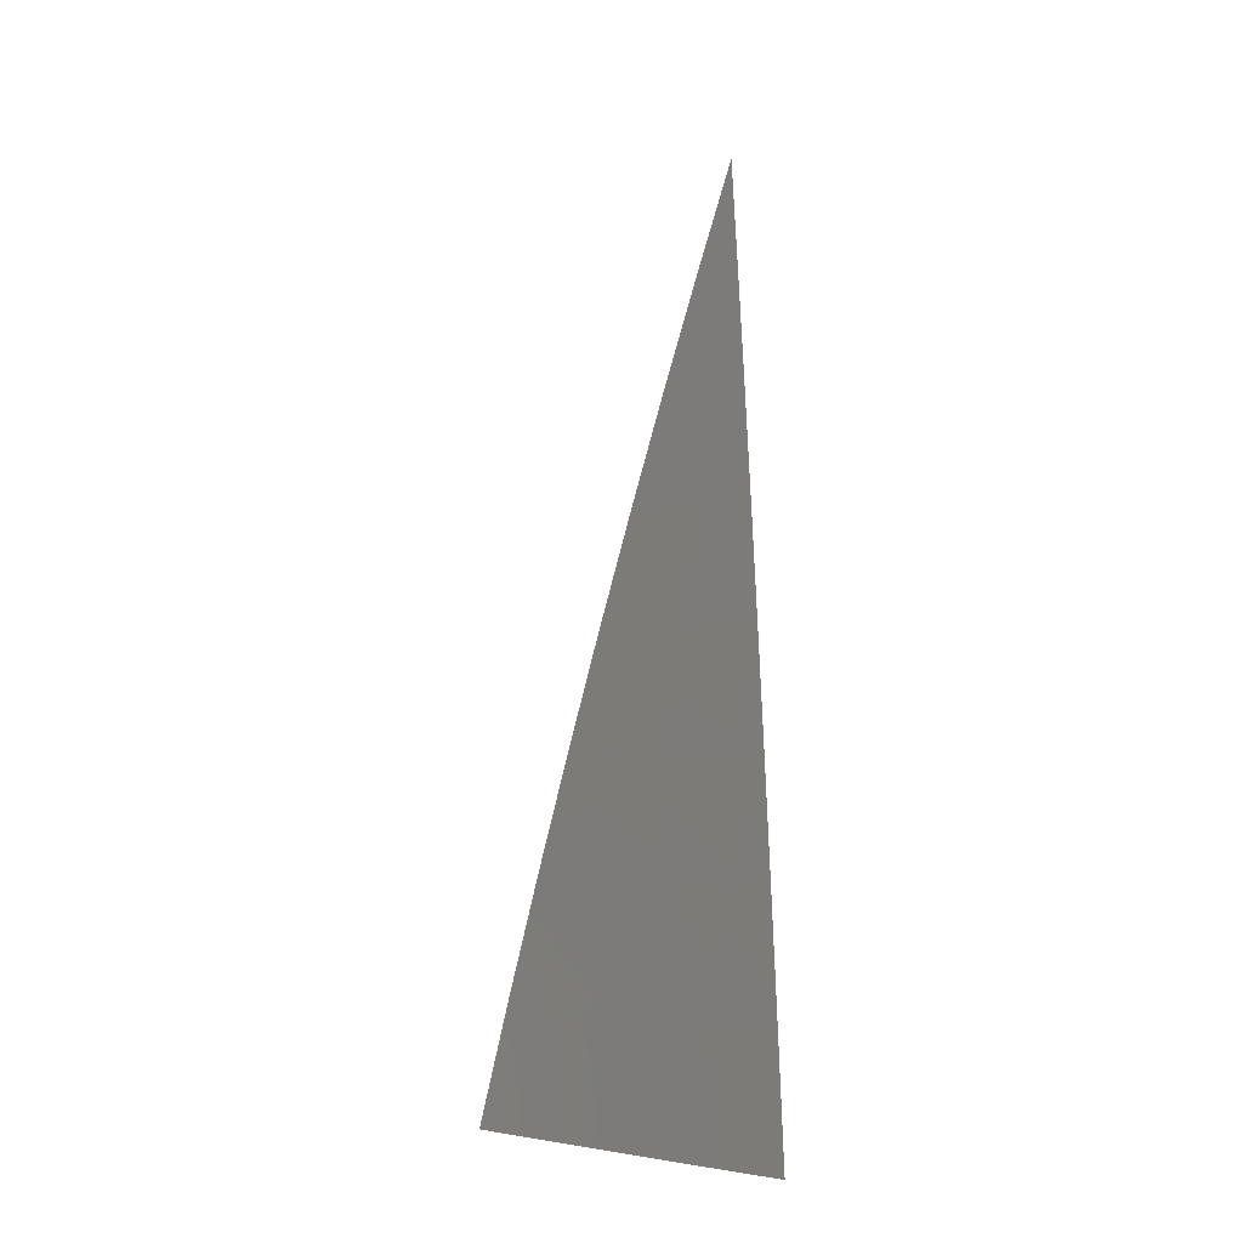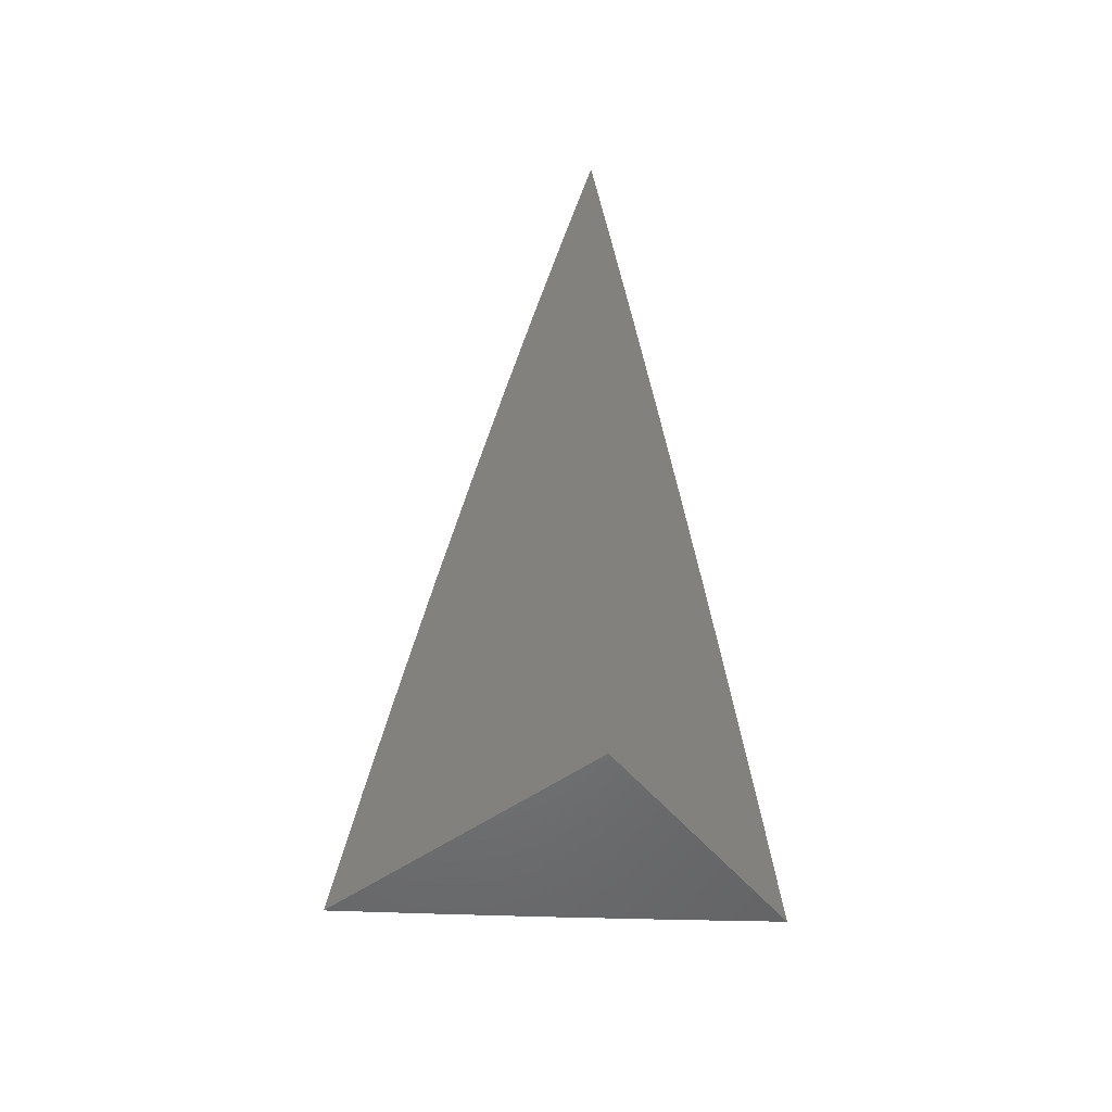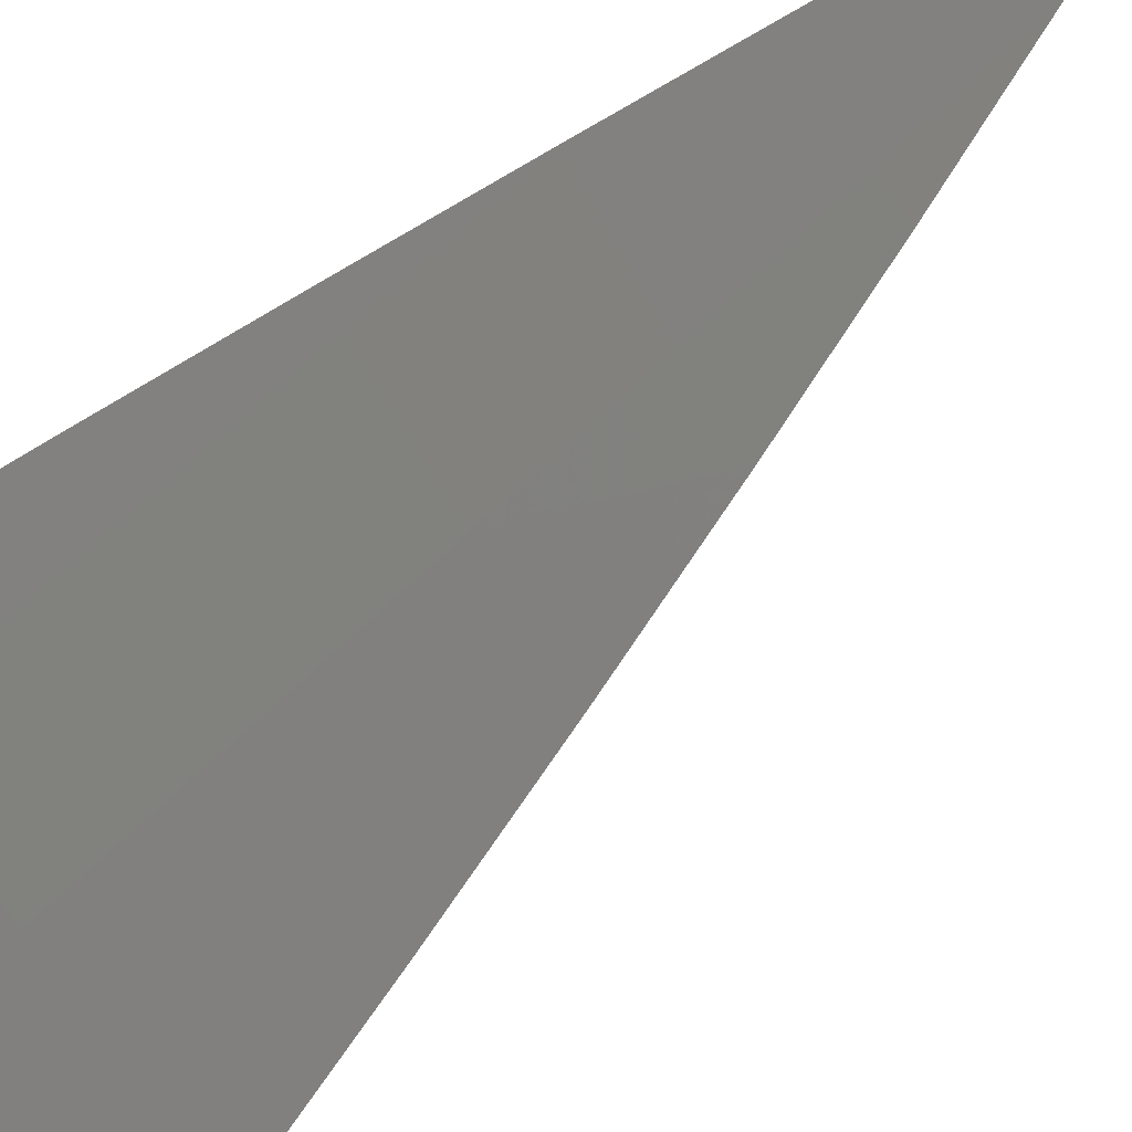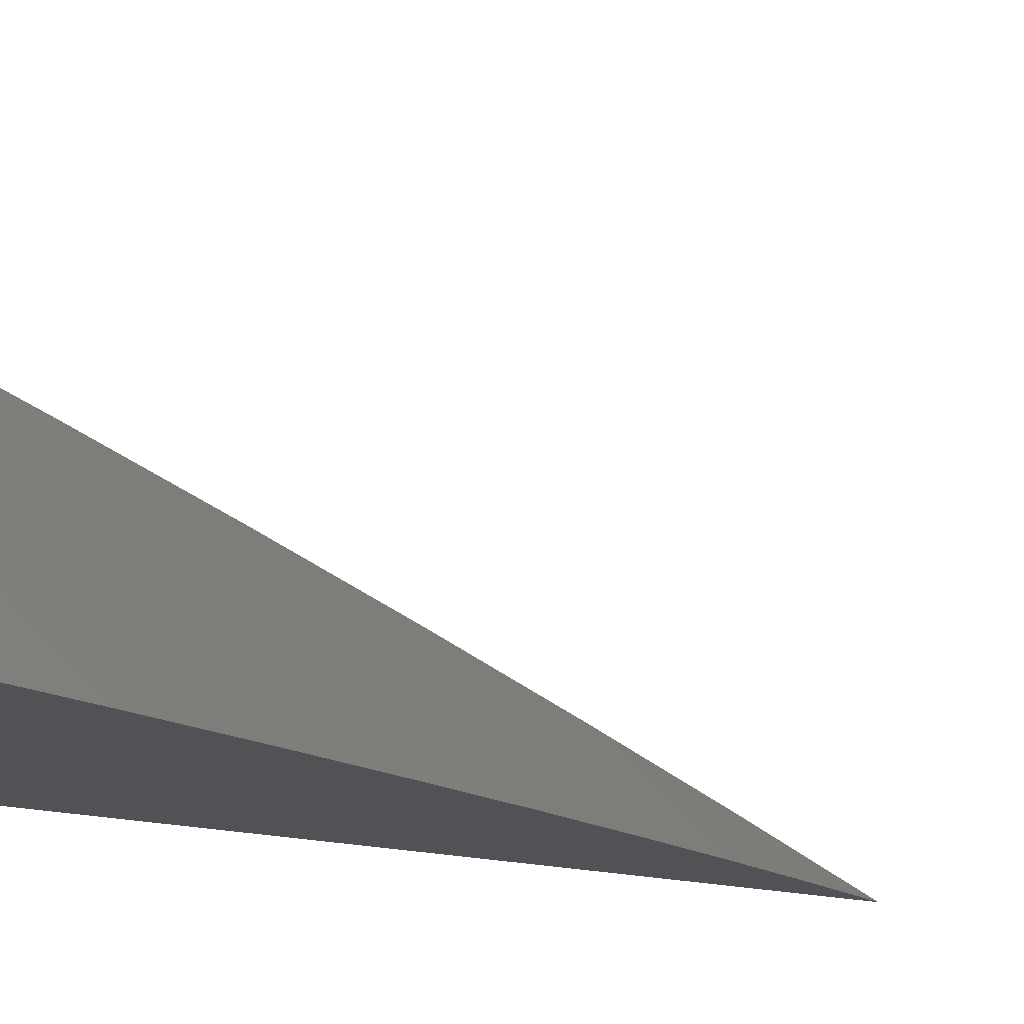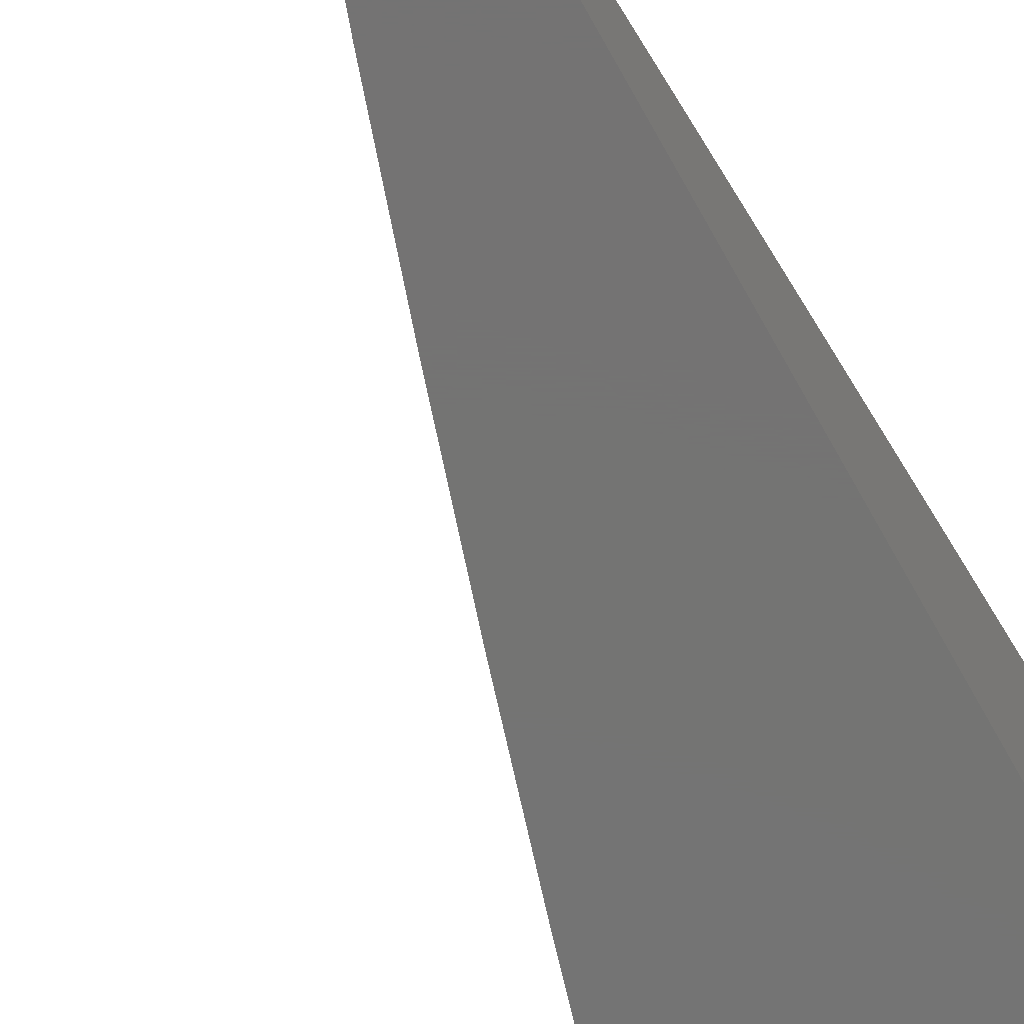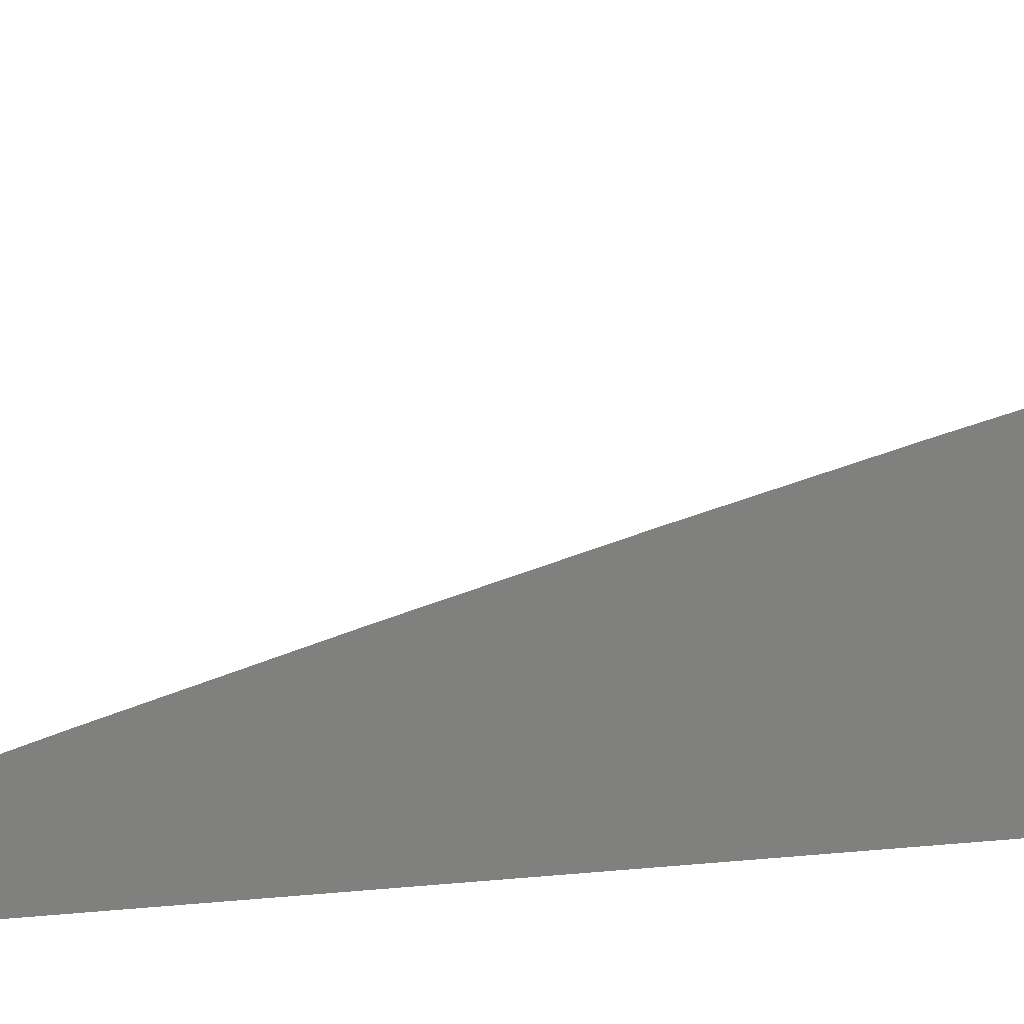
<metadata>
{"format":"stl","ext":"stl","renderer":"f3d","projection":"perspective","resolution":1024,"background":"white","views":[{"elev":-4.4,"azim":-95.1,"up":"+Z"},{"elev":-51.3,"azim":37.9,"up":"+Z"},{"elev":66.1,"azim":-130.0,"up":"+Y"},{"elev":-9.2,"azim":-141.2,"up":"+Y"},{"elev":-65.9,"azim":28.7,"up":"+Y"},{"elev":6.1,"azim":66.5,"up":"+Y"}]}
</metadata>
<code>
# stl→obj: 35 verts, 66 faces
v -7 8.172 2
v -7.052 8.129 2
v -7 8.153 2.084
v -7.042 8.118 2.083
v -7 8.133 2.167
v -7.032 8.107 2.165
v -7 8.113 2.25
v -7.022 8.096 2.248
v -7 8.092 2.333
v -7.011 8.083 2.331
v -7 8.07 2.416
v -7.051 8.028 2.414
v -7 8.048 2.499
v -7.04 8.015 2.497
v -7 8.024 2.581
v -7.028 8.001 2.58
v -7.029 8 2.581
v -7.057 8 2.499
v -7.093 8.076 2.083
v -7.103 8.086 2
v -7.144 8.033 2.083
v -7.154 8.043 2
v -7.182 8 2.084
v -7.205 8 2
v -7.159 8 2.168
v -7.134 8.021 2.165
v -7.083 8.064 2.165
v -7.135 8 2.251
v -7.124 8.01 2.248
v -7.073 8.053 2.248
v -7.11 8 2.334
v -7.062 8.041 2.331
v -7.084 8 2.417
v -7 8 2.663
v -7 8 2
f 1 2 3
f 3 2 4
f 3 4 5
f 5 4 6
f 5 6 7
f 7 6 8
f 7 8 9
f 9 8 10
f 9 10 11
f 11 10 12
f 11 12 13
f 13 12 14
f 13 14 15
f 15 14 16
f 15 16 17
f 17 16 18
f 18 16 14
f 18 14 12
f 4 2 19
f 19 2 20
f 19 20 21
f 21 20 22
f 21 22 23
f 23 22 24
f 23 25 21
f 21 25 26
f 21 26 19
f 19 26 27
f 19 27 4
f 4 27 6
f 25 28 26
f 26 28 29
f 26 29 27
f 27 29 30
f 27 30 6
f 6 30 8
f 28 31 29
f 29 31 32
f 29 32 30
f 30 32 8
f 31 33 32
f 32 33 12
f 32 12 10
f 33 18 12
f 17 34 15
f 32 10 8
f 34 17 35
f 35 17 18
f 35 18 33
f 33 31 35
f 35 31 28
f 35 28 25
f 25 23 35
f 35 23 24
f 24 22 35
f 35 22 20
f 35 20 2
f 2 1 35
f 1 3 35
f 35 3 5
f 35 5 7
f 7 9 35
f 35 9 11
f 35 11 13
f 13 15 35
f 35 15 34

</code>
